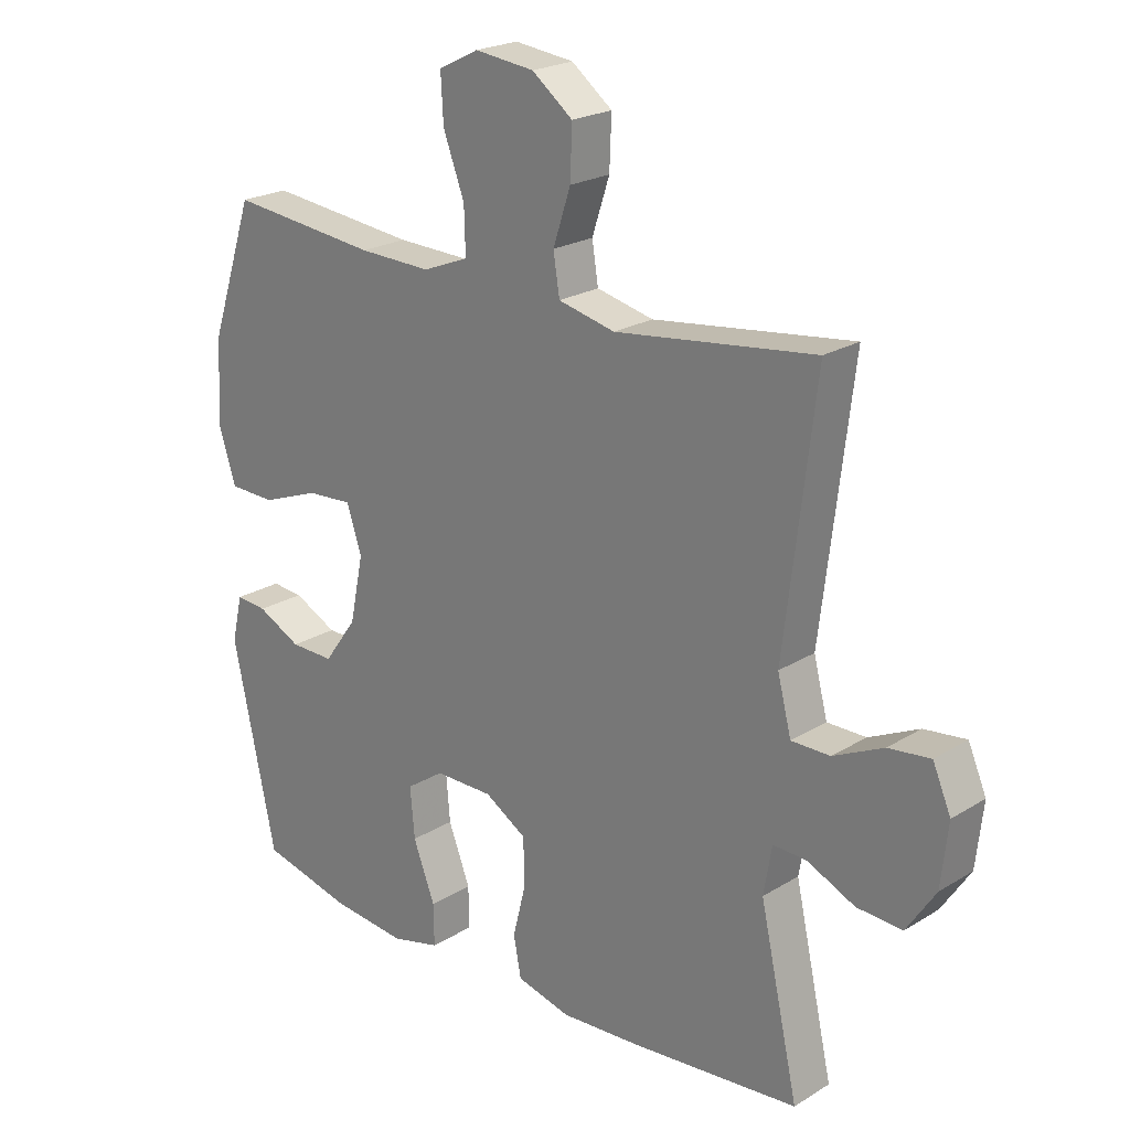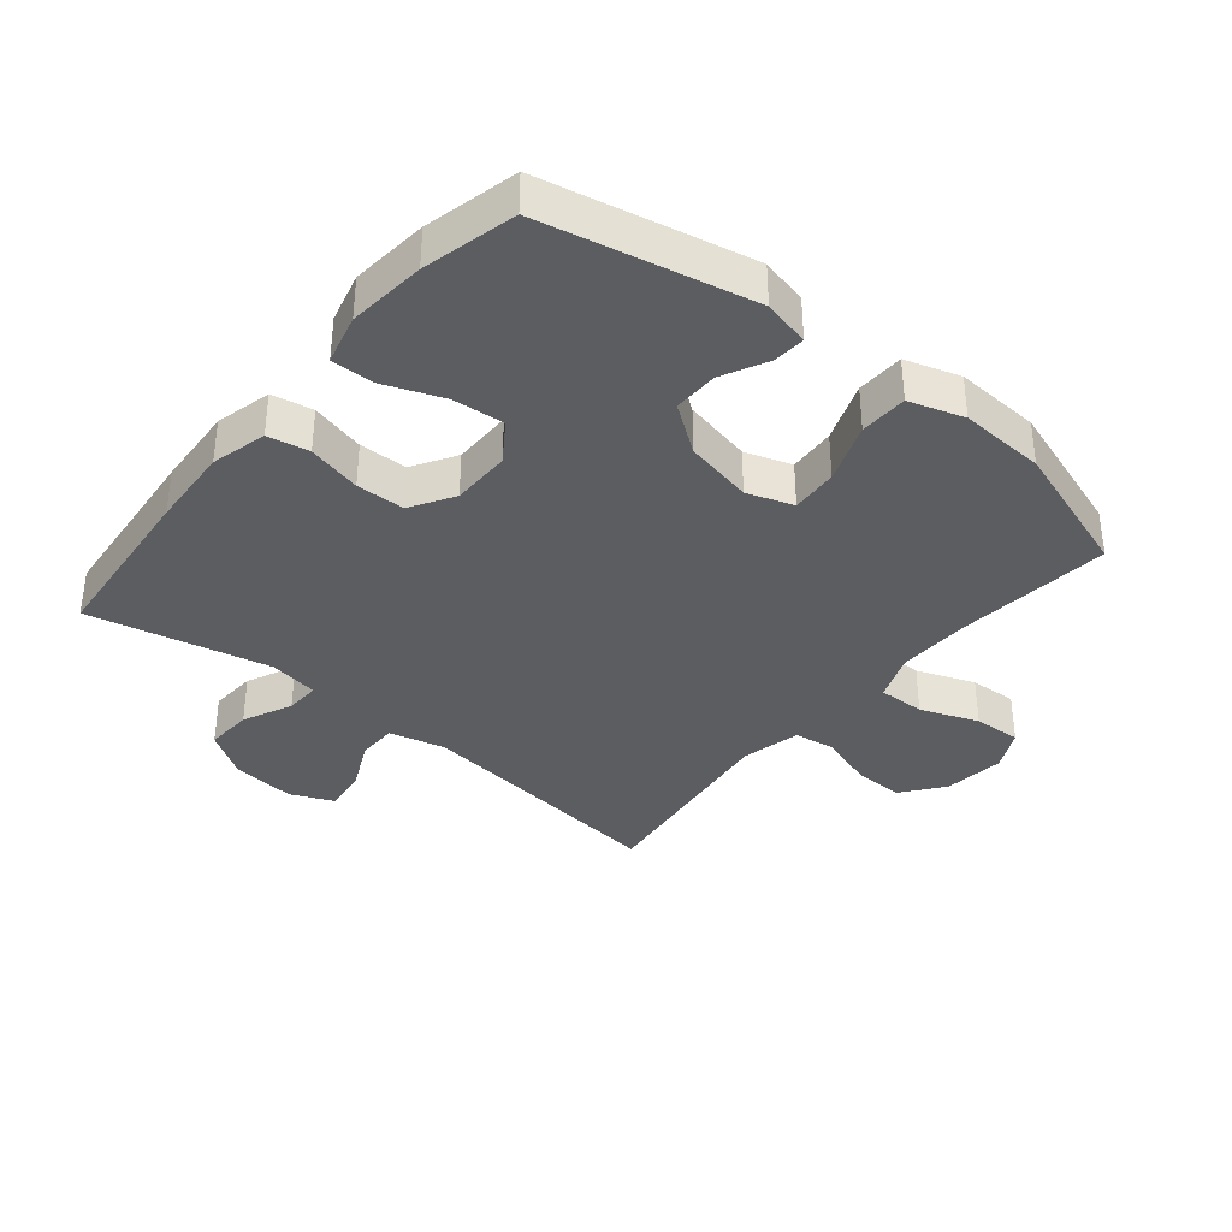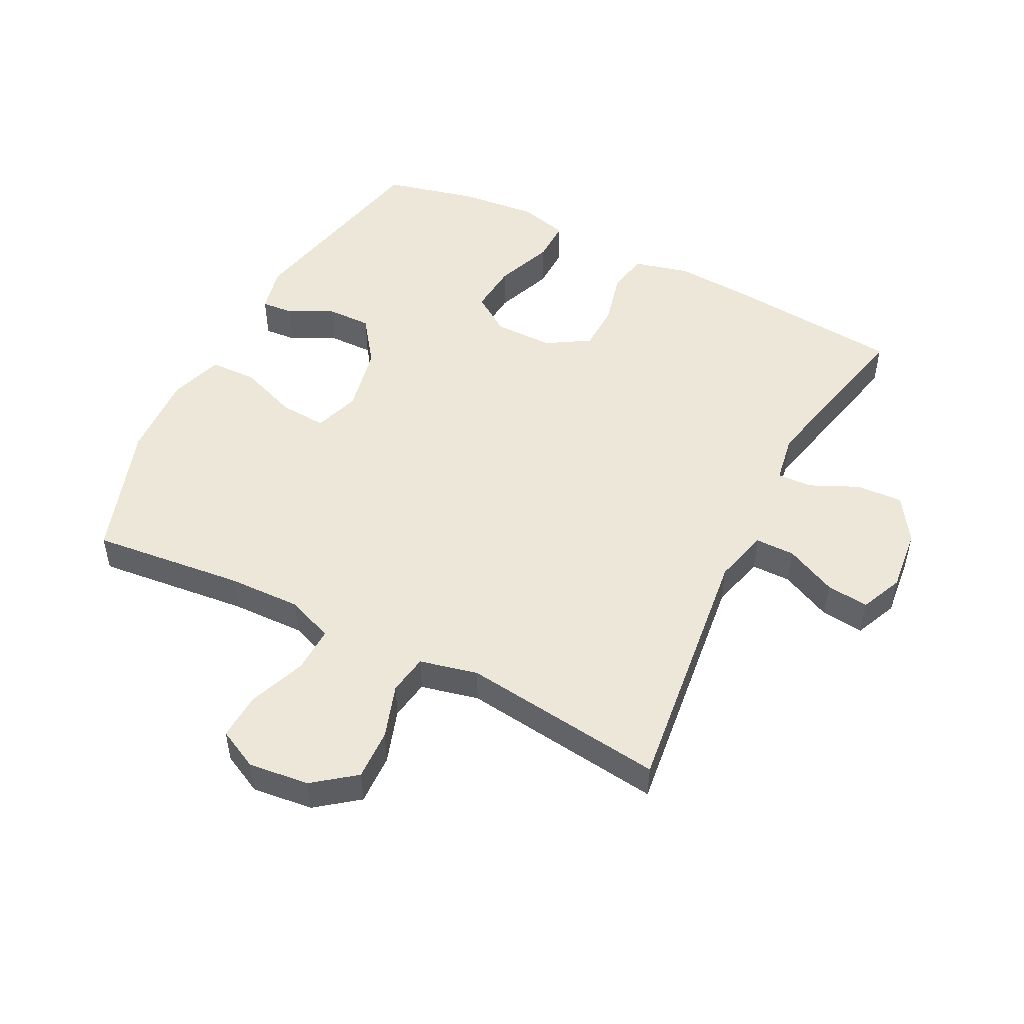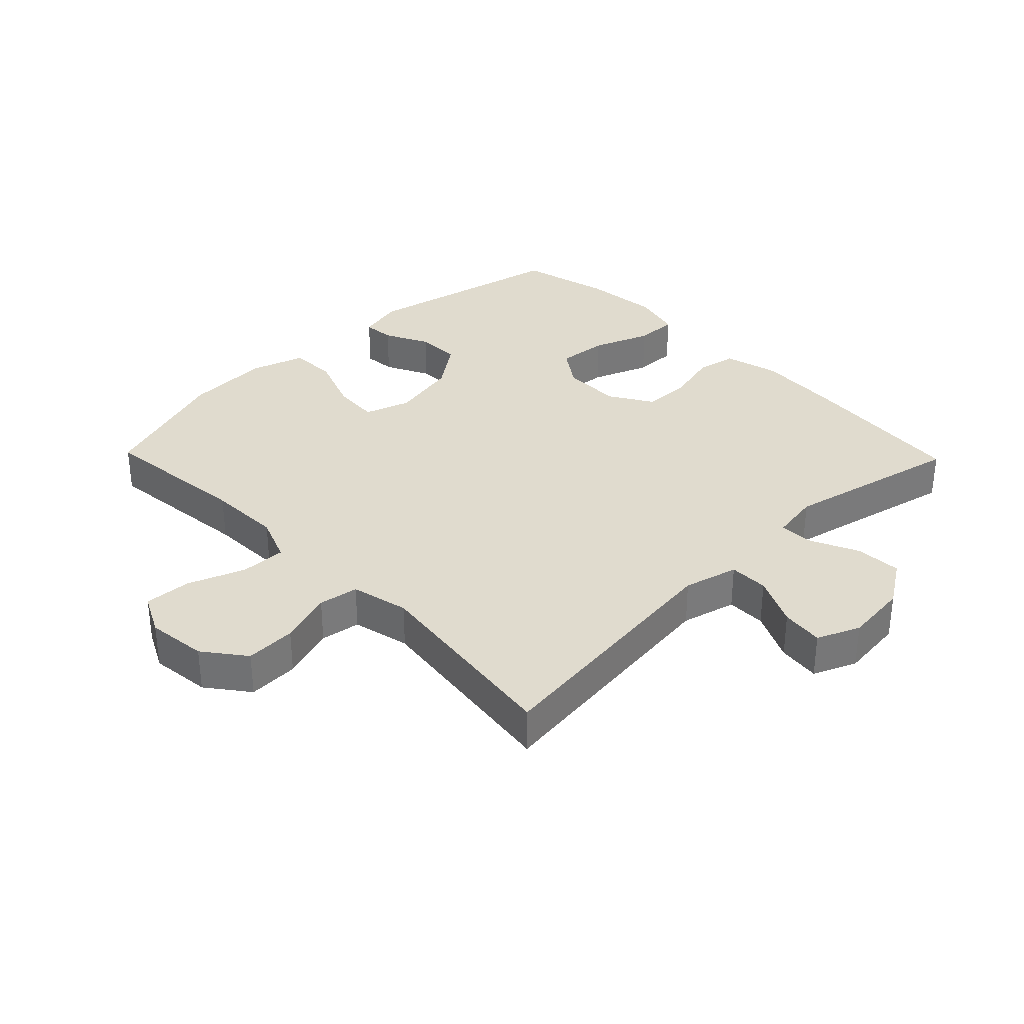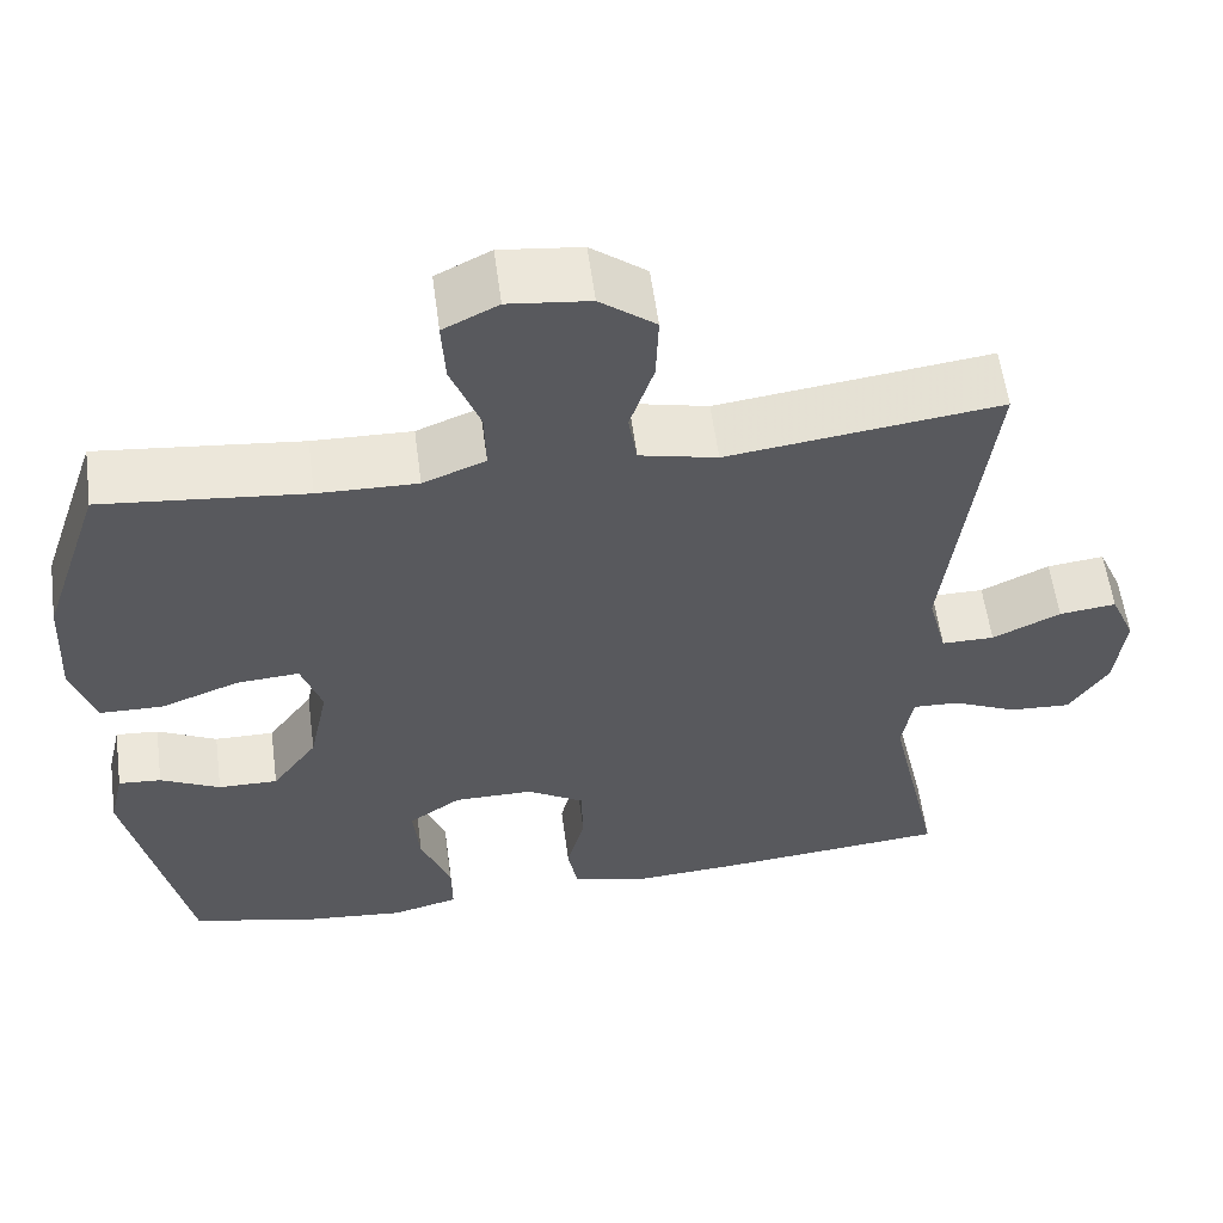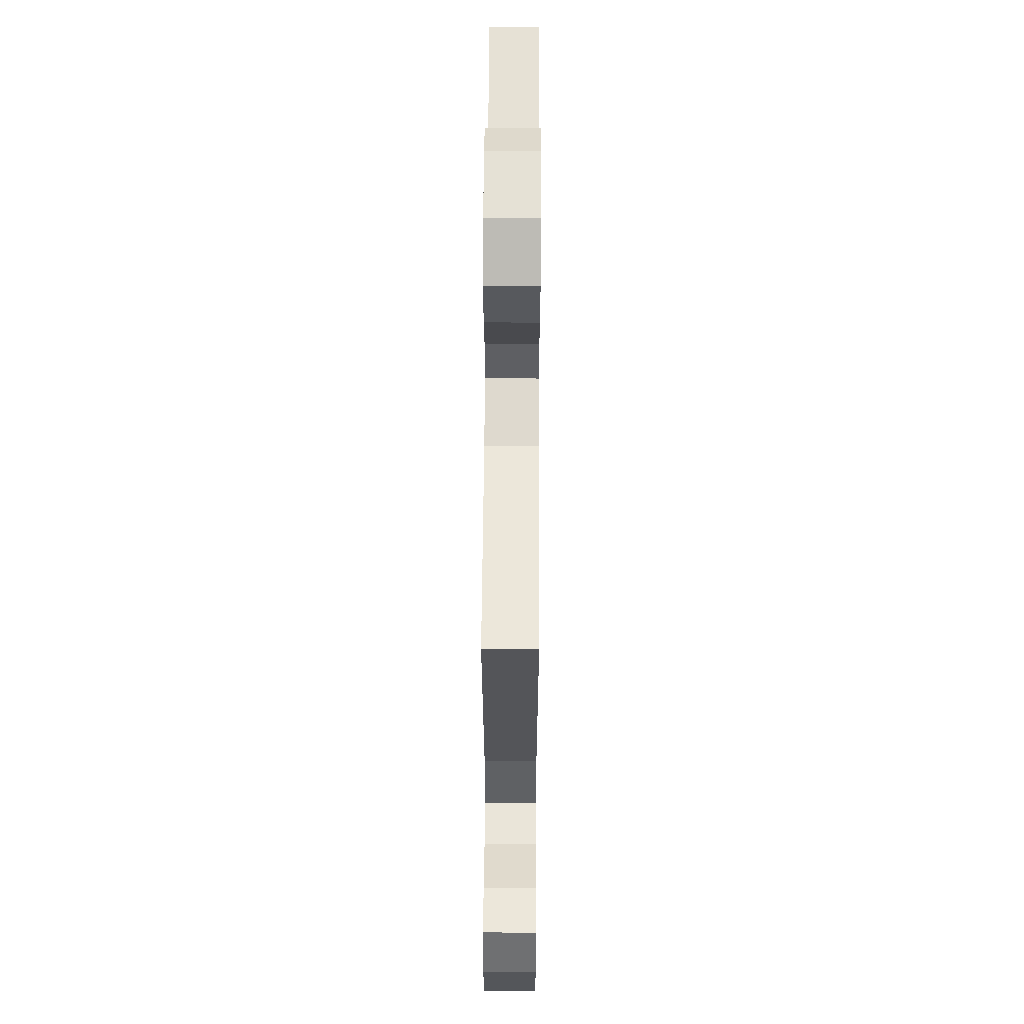
<metadata>
{"format":"obj","ext":"obj","renderer":"f3d","projection":"perspective","resolution":1024,"background":"white","views":[{"elev":22.3,"azim":43.3,"up":"+Z"},{"elev":-36.3,"azim":-129.5,"up":"+Y"},{"elev":50.0,"azim":26.9,"up":"+Y"},{"elev":33.7,"azim":45.9,"up":"+Y"},{"elev":57.9,"azim":-7.6,"up":"+Z"},{"elev":58.4,"azim":90.3,"up":"+Z"}]}
</metadata>
<code>
v -0.5 0.07 0.5
v -0.262 0.07 0.475
v -0.146 0.07 0.472
v -0.073 0.07 0.501
v -0.075 0.07 0.573
v -0.109 0.07 0.663
v -0.113 0.07 0.737
v -0.049 0.07 0.769
v 0.046 0.07 0.758
v 0.111 0.07 0.708
v 0.108 0.07 0.628
v 0.08 0.07 0.543
v 0.09 0.07 0.48
v 0.181 0.07 0.459
v 0.5 0.07 0.5
v 0.451 0.07 0.093
v 0.473 0.07 0.007
v 0.535 0.07 0.007
v 0.615 0.07 0.045
v 0.682 0.07 0.053
v 0.711 0.07 -0.014
v 0.7 0.07 -0.114
v 0.654 0.07 -0.184
v 0.581 0.07 -0.18
v 0.505 0.07 -0.145
v 0.451 0.07 -0.143
v 0.438 0.07 -0.22
v 0.5 0.07 -0.5
v 0.23 0.07 -0.525
v 0.102 0.07 -0.533
v 0.015 0.07 -0.511
v 0.003 0.07 -0.447
v 0.024 0.07 -0.363
v 0.022 0.07 -0.288
v -0.045 0.07 -0.247
v -0.138 0.07 -0.247
v -0.199 0.07 -0.289
v -0.192 0.07 -0.369
v -0.157 0.07 -0.46
v -0.156 0.07 -0.527
v -0.234 0.07 -0.547
v -0.355 0.07 -0.535
v -0.5 0.07 -0.5
v -0.569 0.07 -0.176
v -0.552 0.07 -0.103
v -0.502 0.07 -0.107
v -0.432 0.07 -0.142
v -0.362 0.07 -0.143
v -0.309 0.07 -0.07
v -0.287 0.07 0.036
v -0.311 0.07 0.108
v -0.384 0.07 0.103
v -0.477 0.07 0.068
v -0.551 0.07 0.07
v -0.578 0.07 0.155
v -0.571 0.07 0.288
v -0.5 0 0.5
v -0.262 0 0.475
v -0.146 0 0.472
v -0.073 0 0.501
v -0.075 0 0.573
v -0.109 0 0.663
v -0.113 0 0.737
v -0.049 0 0.769
v 0.046 0 0.758
v 0.111 0 0.708
v 0.108 0 0.628
v 0.08 0 0.543
v 0.09 0 0.48
v 0.181 0 0.459
v 0.5 0 0.5
v 0.451 0 0.093
v 0.473 0 0.007
v 0.535 0 0.007
v 0.615 0 0.045
v 0.682 0 0.053
v 0.711 0 -0.014
v 0.7 0 -0.114
v 0.654 0 -0.184
v 0.581 0 -0.18
v 0.505 0 -0.145
v 0.451 0 -0.143
v 0.438 0 -0.22
v 0.5 0 -0.5
v 0.23 0 -0.525
v 0.102 0 -0.533
v 0.015 0 -0.511
v 0.003 0 -0.447
v 0.024 0 -0.363
v 0.022 0 -0.288
v -0.045 0 -0.247
v -0.138 0 -0.247
v -0.199 0 -0.289
v -0.192 0 -0.369
v -0.157 0 -0.46
v -0.156 0 -0.527
v -0.234 0 -0.547
v -0.355 0 -0.535
v -0.5 0 -0.5
v -0.569 0 -0.176
v -0.552 0 -0.103
v -0.502 0 -0.107
v -0.432 0 -0.142
v -0.362 0 -0.143
v -0.309 0 -0.07
v -0.287 0 0.036
v -0.311 0 0.108
v -0.384 0 0.103
v -0.477 0 0.068
v -0.551 0 0.07
v -0.578 0 0.155
v -0.571 0 0.288
f 55 56 1 2
f 52 53 54 55
f 51 52 55 2
f 50 51 2 3
f 49 50 3 4
f 44 45 46 47
f 44 47 48
f 43 44 48
f 42 43 48 49
f 38 39 40 41
f 37 38 41 42
f 30 31 32 33
f 30 33 34
f 27 28 29 30
f 26 27 30 34
f 22 23 24 25
f 22 25 26
f 21 22 26
f 18 19 20 21
f 17 18 21 26
f 16 17 26 34
f 14 15 16 34
f 9 10 11 12
f 7 8 9 12
f 5 6 7 12
f 4 5 12 13
f 37 42 49 4
f 13 14 34 35
f 13 35 36
f 4 13 36 37
f 58 57 112 111
f 111 110 109 108
f 58 111 108 107
f 59 58 107 106
f 60 59 106 105
f 103 102 101 100
f 104 103 100
f 104 100 99
f 105 104 99 98
f 97 96 95 94
f 98 97 94 93
f 89 88 87 86
f 90 89 86
f 86 85 84 83
f 90 86 83 82
f 81 80 79 78
f 82 81 78
f 82 78 77
f 77 76 75 74
f 82 77 74 73
f 90 82 73 72
f 90 72 71 70
f 68 67 66 65
f 68 65 64 63
f 68 63 62 61
f 69 68 61 60
f 60 105 98 93
f 91 90 70 69
f 92 91 69
f 93 92 69 60
f 1 57 58 2
f 2 58 59 3
f 3 59 60 4
f 4 60 61 5
f 5 61 62 6
f 6 62 63 7
f 7 63 64 8
f 8 64 65 9
f 9 65 66 10
f 10 66 67 11
f 11 67 68 12
f 12 68 69 13
f 13 69 70 14
f 14 70 71 15
f 15 71 72 16
f 16 72 73 17
f 17 73 74 18
f 18 74 75 19
f 19 75 76 20
f 20 76 77 21
f 21 77 78 22
f 22 78 79 23
f 23 79 80 24
f 24 80 81 25
f 25 81 82 26
f 26 82 83 27
f 27 83 84 28
f 28 84 85 29
f 29 85 86 30
f 30 86 87 31
f 31 87 88 32
f 32 88 89 33
f 33 89 90 34
f 34 90 91 35
f 35 91 92 36
f 36 92 93 37
f 37 93 94 38
f 38 94 95 39
f 39 95 96 40
f 40 96 97 41
f 41 97 98 42
f 42 98 99 43
f 43 99 100 44
f 44 100 101 45
f 45 101 102 46
f 46 102 103 47
f 47 103 104 48
f 48 104 105 49
f 49 105 106 50
f 50 106 107 51
f 51 107 108 52
f 52 108 109 53
f 53 109 110 54
f 54 110 111 55
f 55 111 112 56
f 56 112 57 1

</code>
